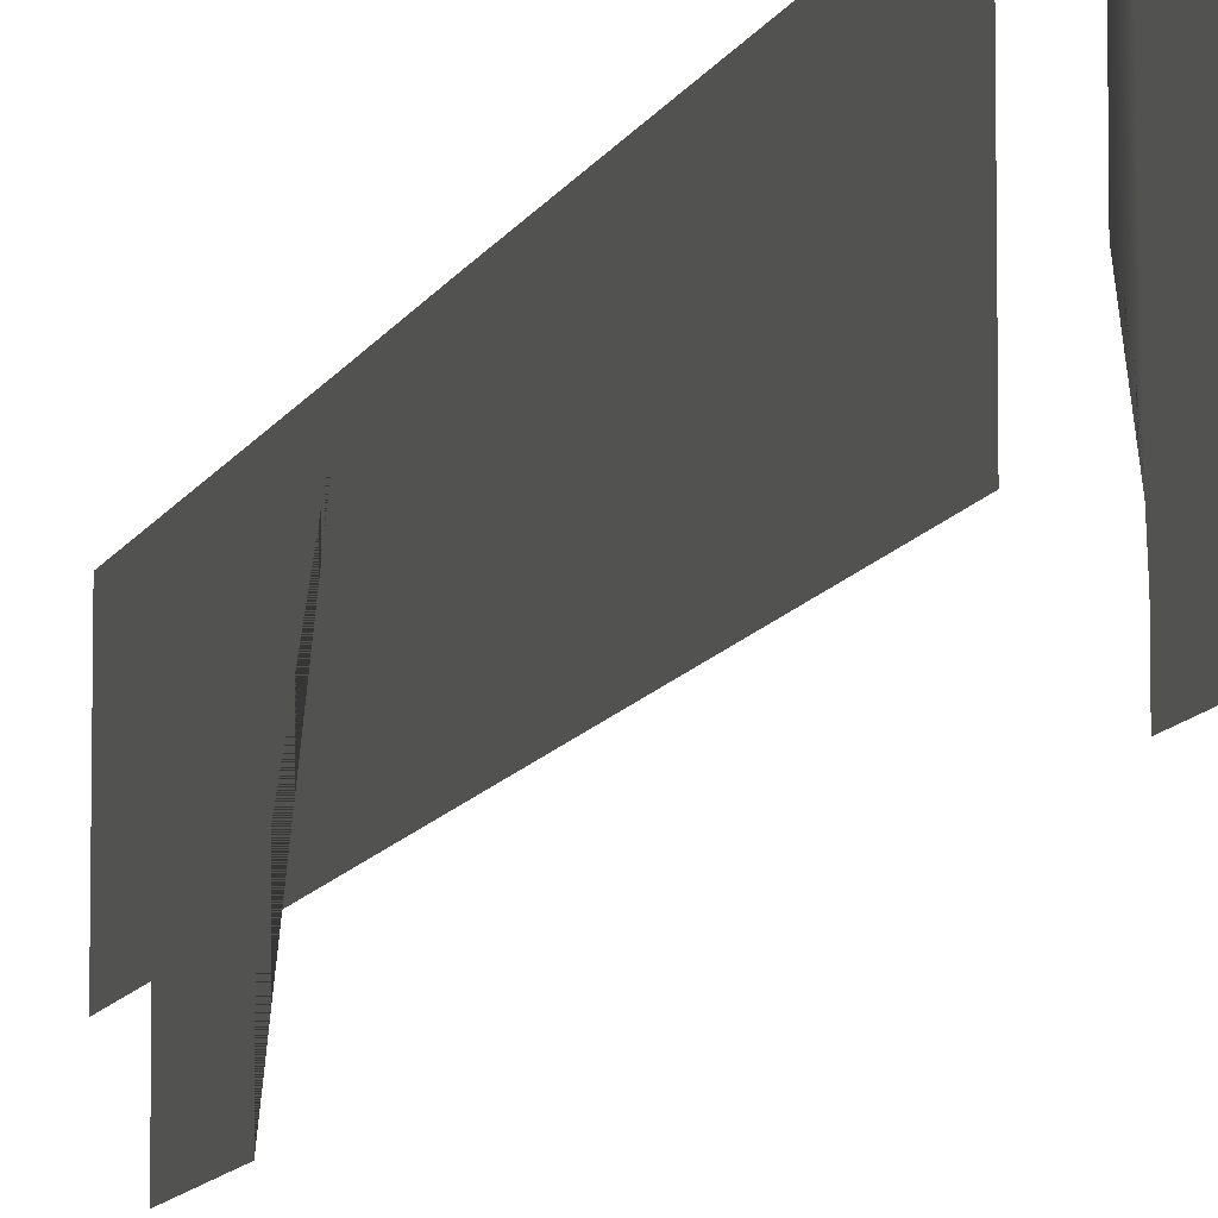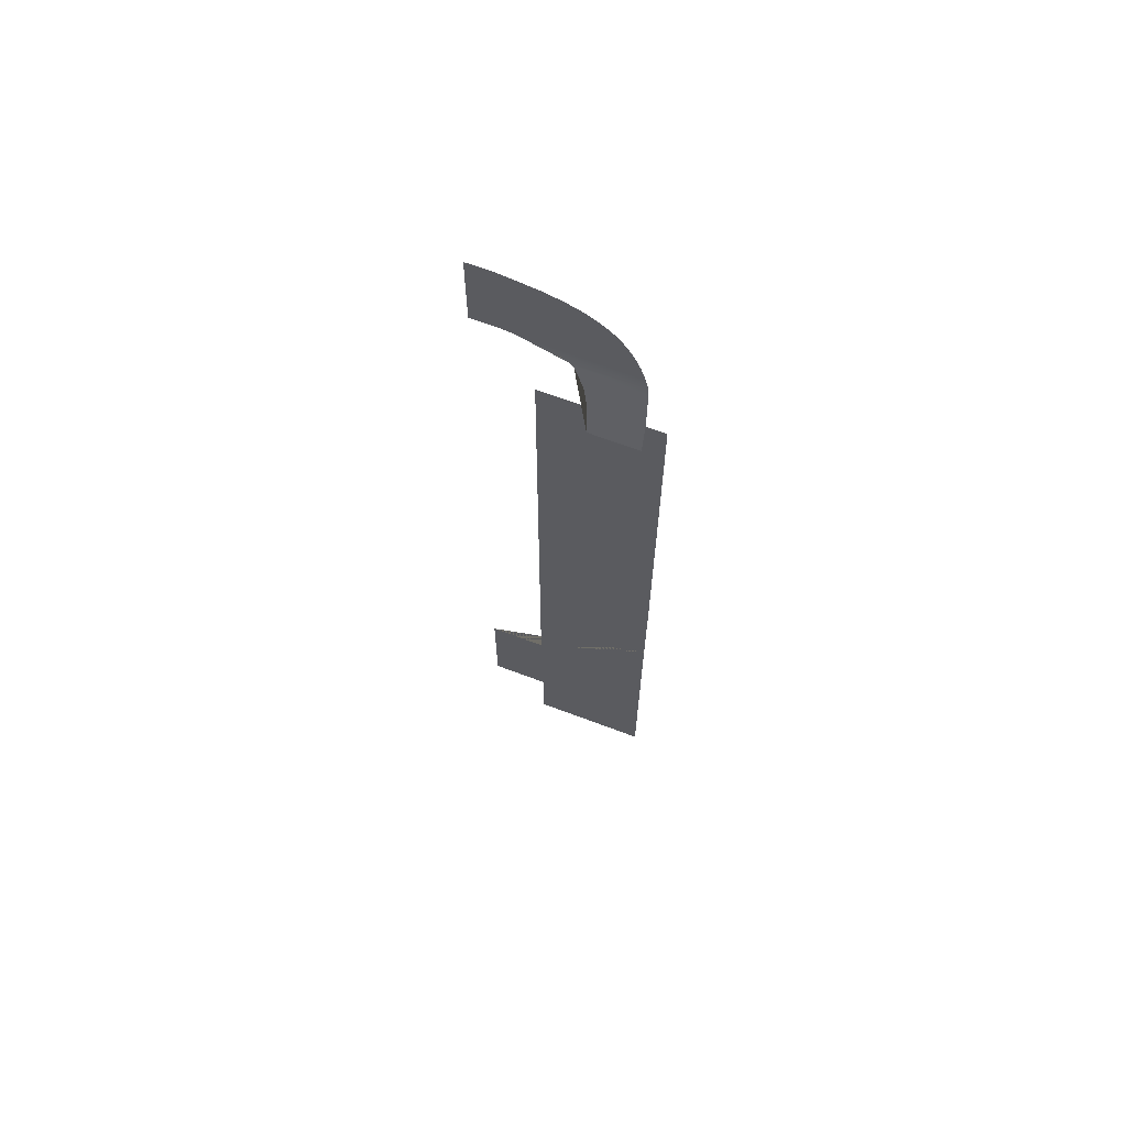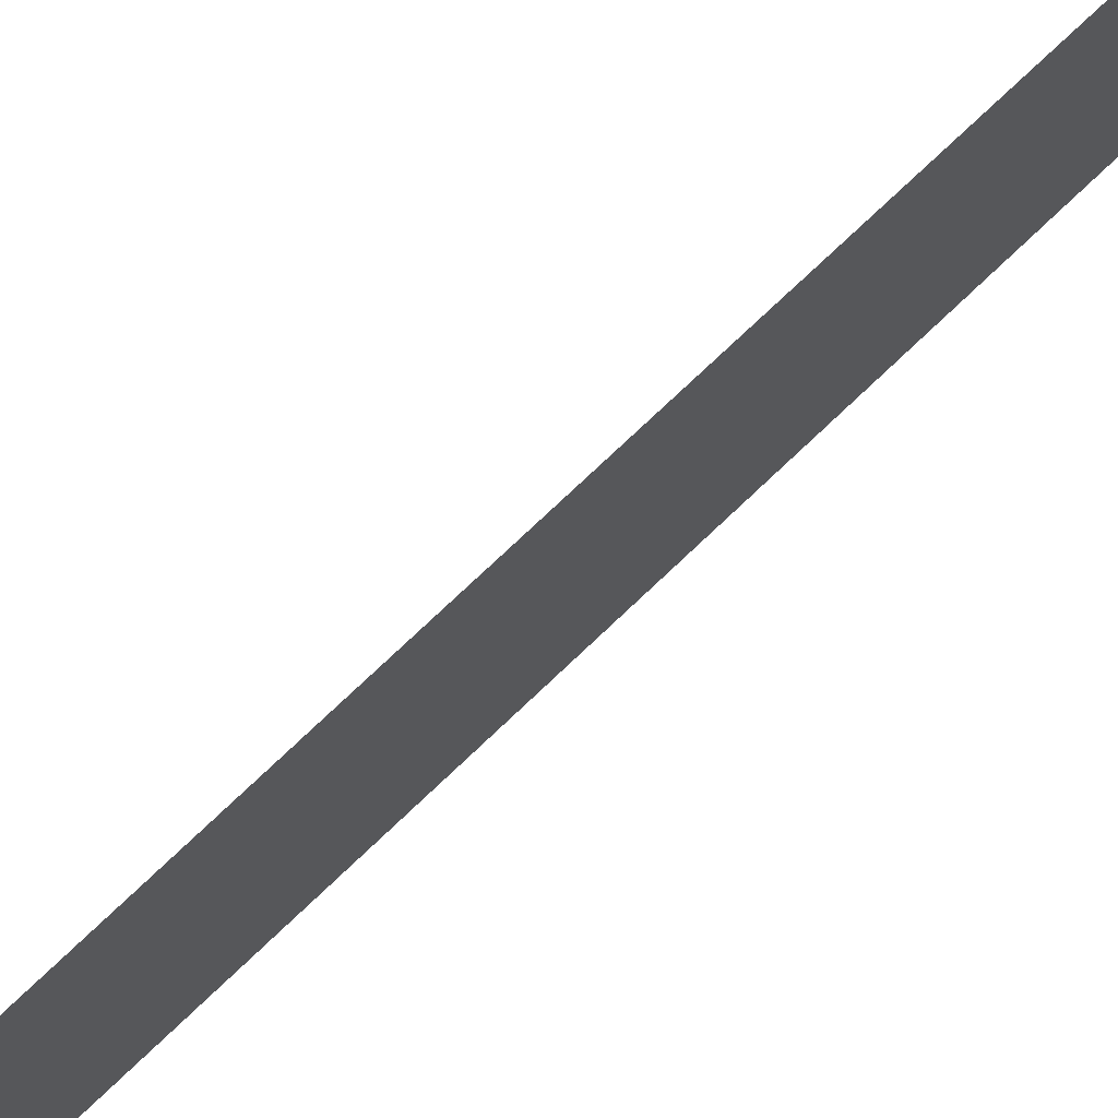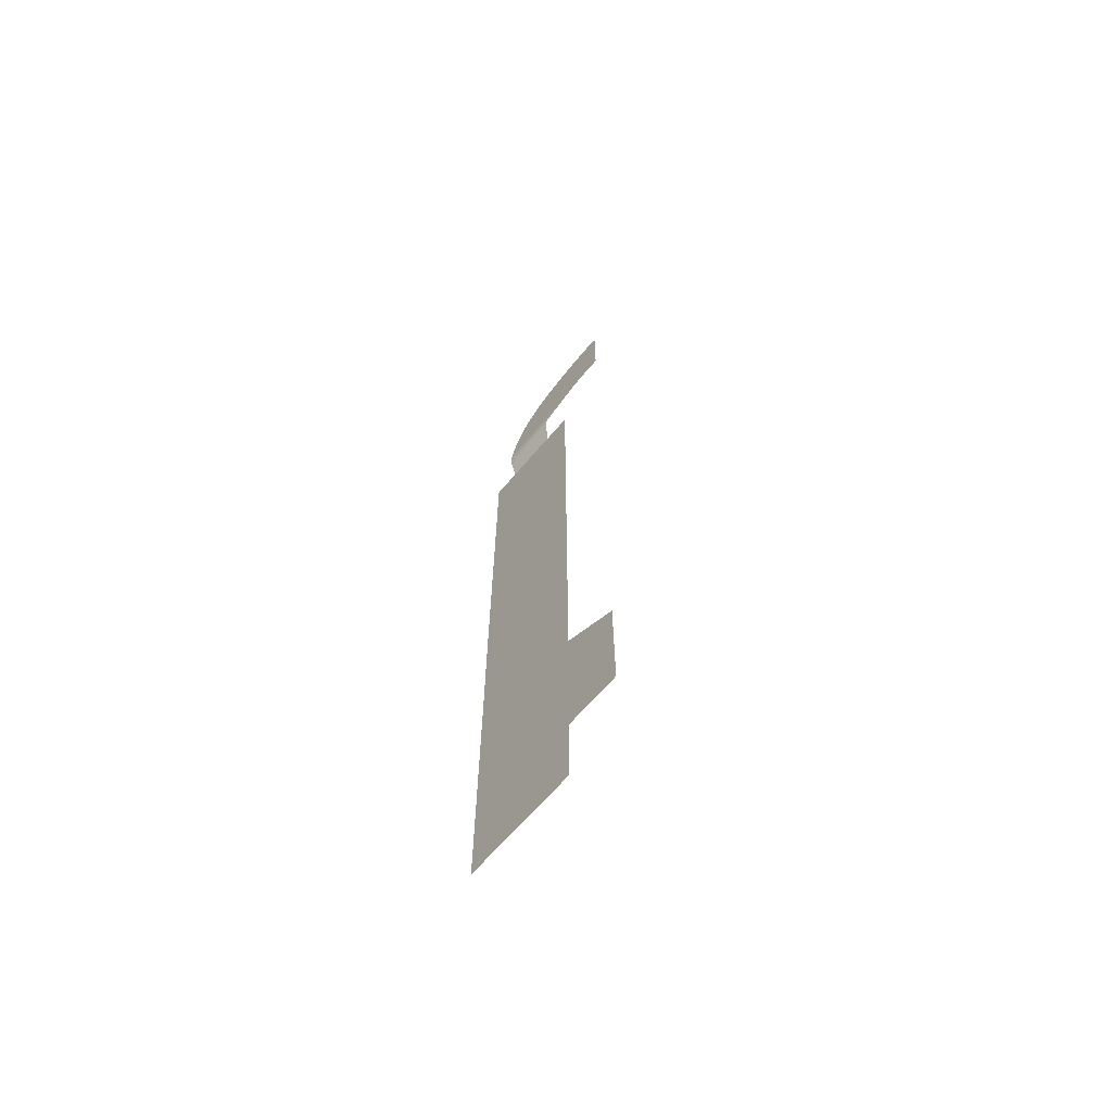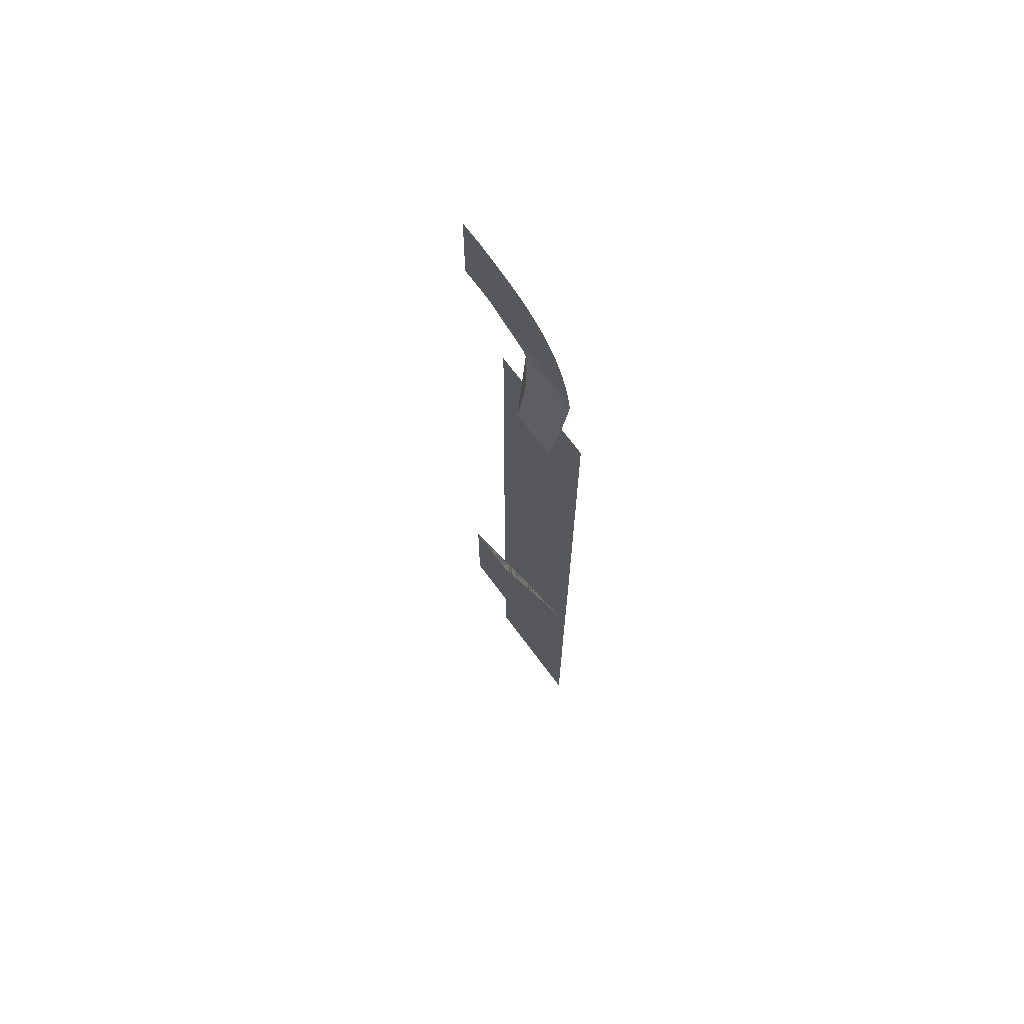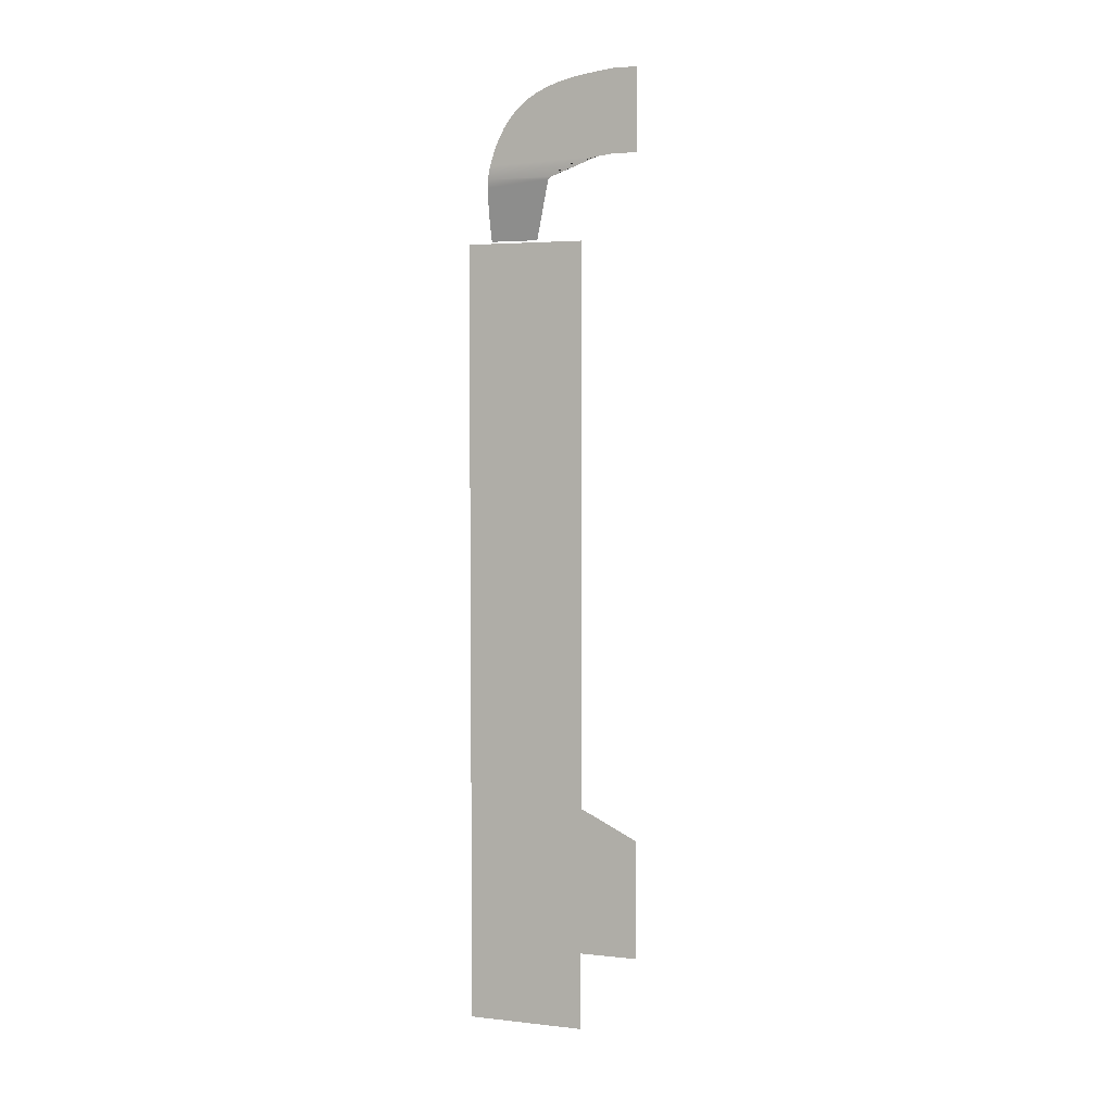
<metadata>
{"format":"obj","ext":"obj","renderer":"f3d","projection":"perspective","resolution":1024,"background":"white","views":[{"elev":-9.7,"azim":-15.1,"up":"+Y"},{"elev":66.1,"azim":110.8,"up":"+Z"},{"elev":70.9,"azim":-134.2,"up":"+Y"},{"elev":-65.7,"azim":-40.3,"up":"+Z"},{"elev":68.8,"azim":143.6,"up":"+Z"},{"elev":3.9,"azim":-69.9,"up":"+Z"}]}
</metadata>
<code>
o HVACSideCover.obj
g default
v -0.1381 -0.9726 -3.078
v -0.1381 -0.9726 -4.382
v -0.1381 -0.3474 -3.078
v -0.1381 -0.3347 3.425
v -0.1381 -0.3347 -4.382
v -0.1381 -0.3347 -5.234
v -0.1381 0.9694 3.425
v -0.1381 0.9694 -2.111
v -0.1381 0.9694 -5.234
v -0.1381 0.9726 -0.9018
v -0.1381 -0.9599 5.234
v -0.1381 -0.9599 4.335
v -0.1381 -0.9269 4.335
v -0.1381 -0.8254 5.234
v -0.1381 -0.714 4.335
v -0.1381 -0.6915 5.234
v -0.1381 -0.6915 4.335
v -0.1381 -0.532 5.215
v -0.1381 -0.5159 4.314
v -0.1381 -0.3447 4.287
v -0.1381 -0.2604 5.175
v -0.1381 -0.238 4.259
v -0.1381 -0.1598 4.231
v -0.1381 -0.1042 4.204
v -0.1381 -0.06854 5.127
v -0.1381 -0.05824 4.176
v -0.1381 -0.01059 4.139
v -0.1381 0.004744 4.125
v -0.1381 0.07802 5.075
v -0.1381 0.1893 5.022
v -0.1381 0.2759 4.969
v -0.1381 0.3525 4.911
v -0.1381 0.4204 4.848
v -0.1381 0.4874 4.771
v -0.1381 0.5511 4.68
v -0.1381 0.6104 4.574
v -0.1381 0.6689 4.438
v -0.1381 0.7221 4.269
v -0.1381 0.7517 4.125
v -0.1304 0.0484 4.097
v -0.09959 0.1001 4.024
v -0.09799 0.7698 4.037
v -0.04188 0.1837 3.906
v 0.001139 0.2162 3.809
v 0.02116 0.8007 3.765
v 0.04072 0.2438 3.718
v 0.1035 0.2649 3.569
v 0.1381 0.2766 3.475
v 0.1381 0.8132 3.475
g group_outer
f 40 41 43 44 46 47 48 49 45 42 39 28
f 12 13 15 17 16 14 11
f 19 20 22 23 24 26 27 28 39 38 37 36 35 34 33 32 31 30 29 25 21 18 16 17
f 8 10 7 4 3 1 2 5 6 9

</code>
